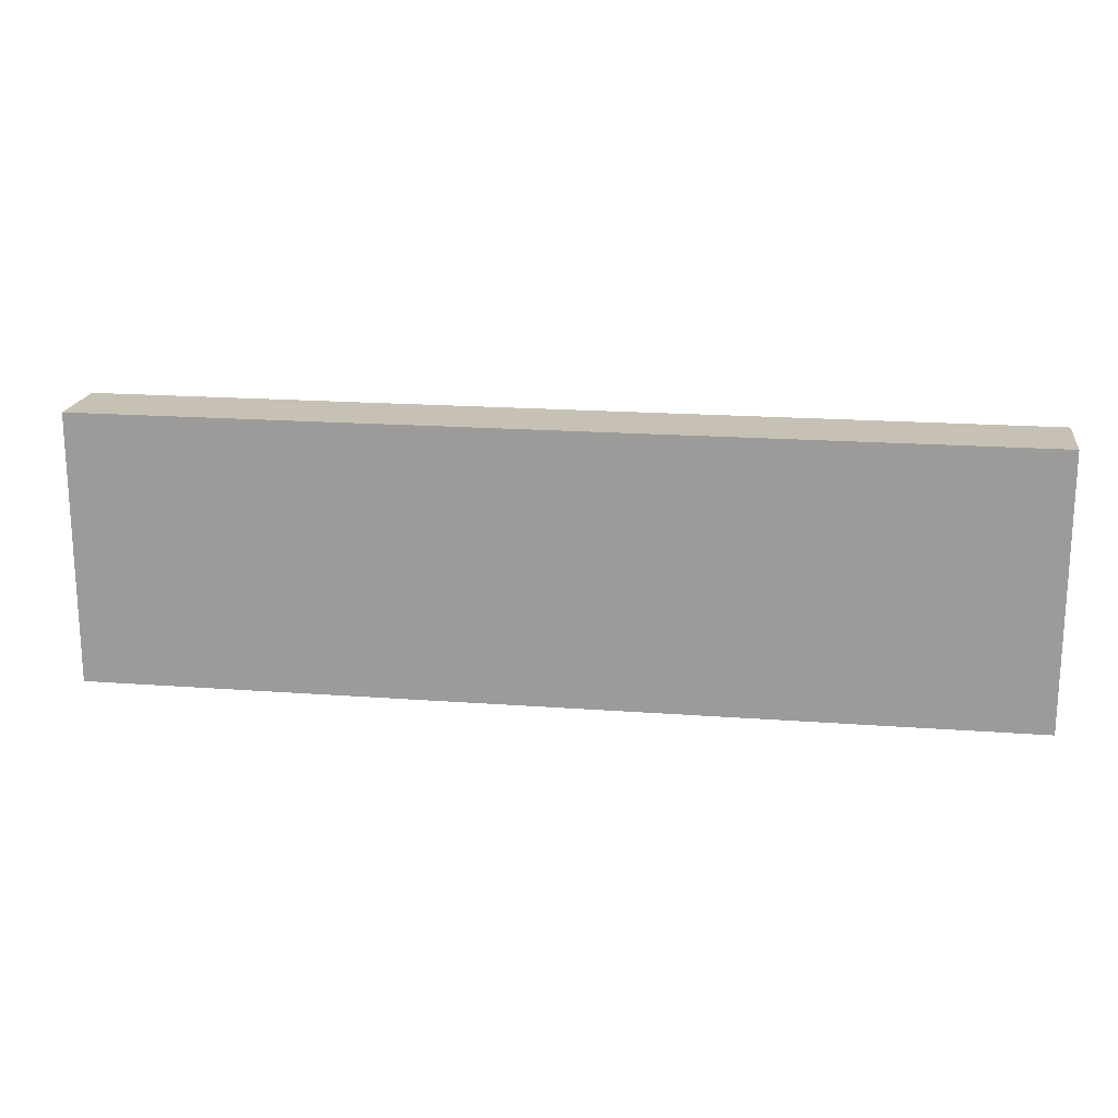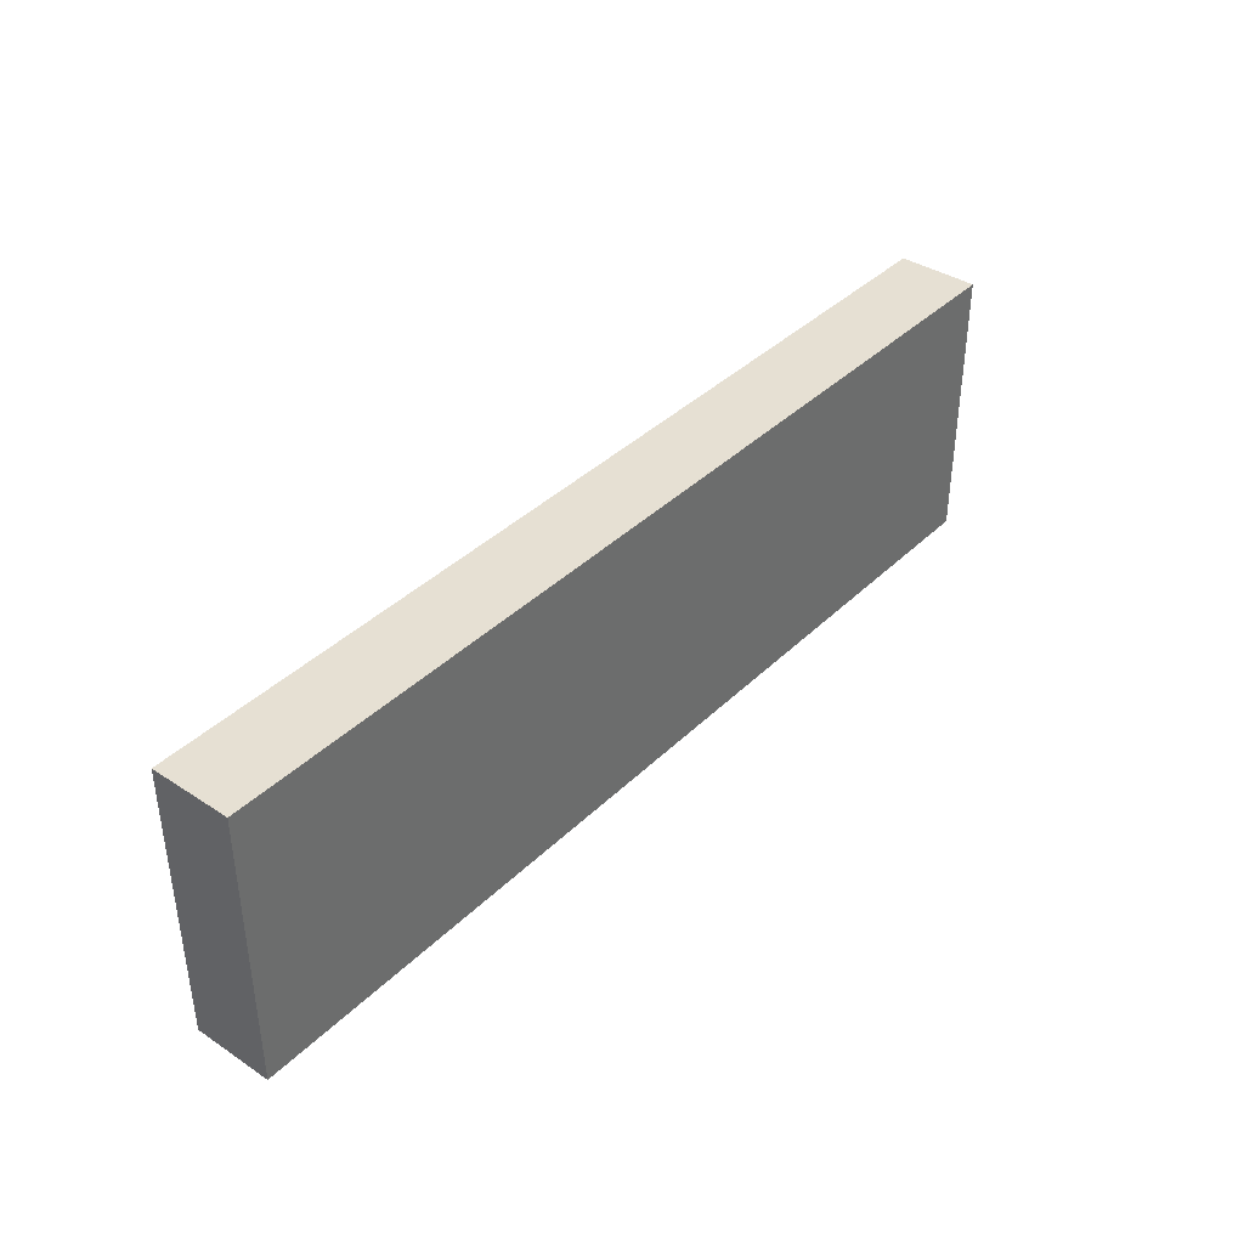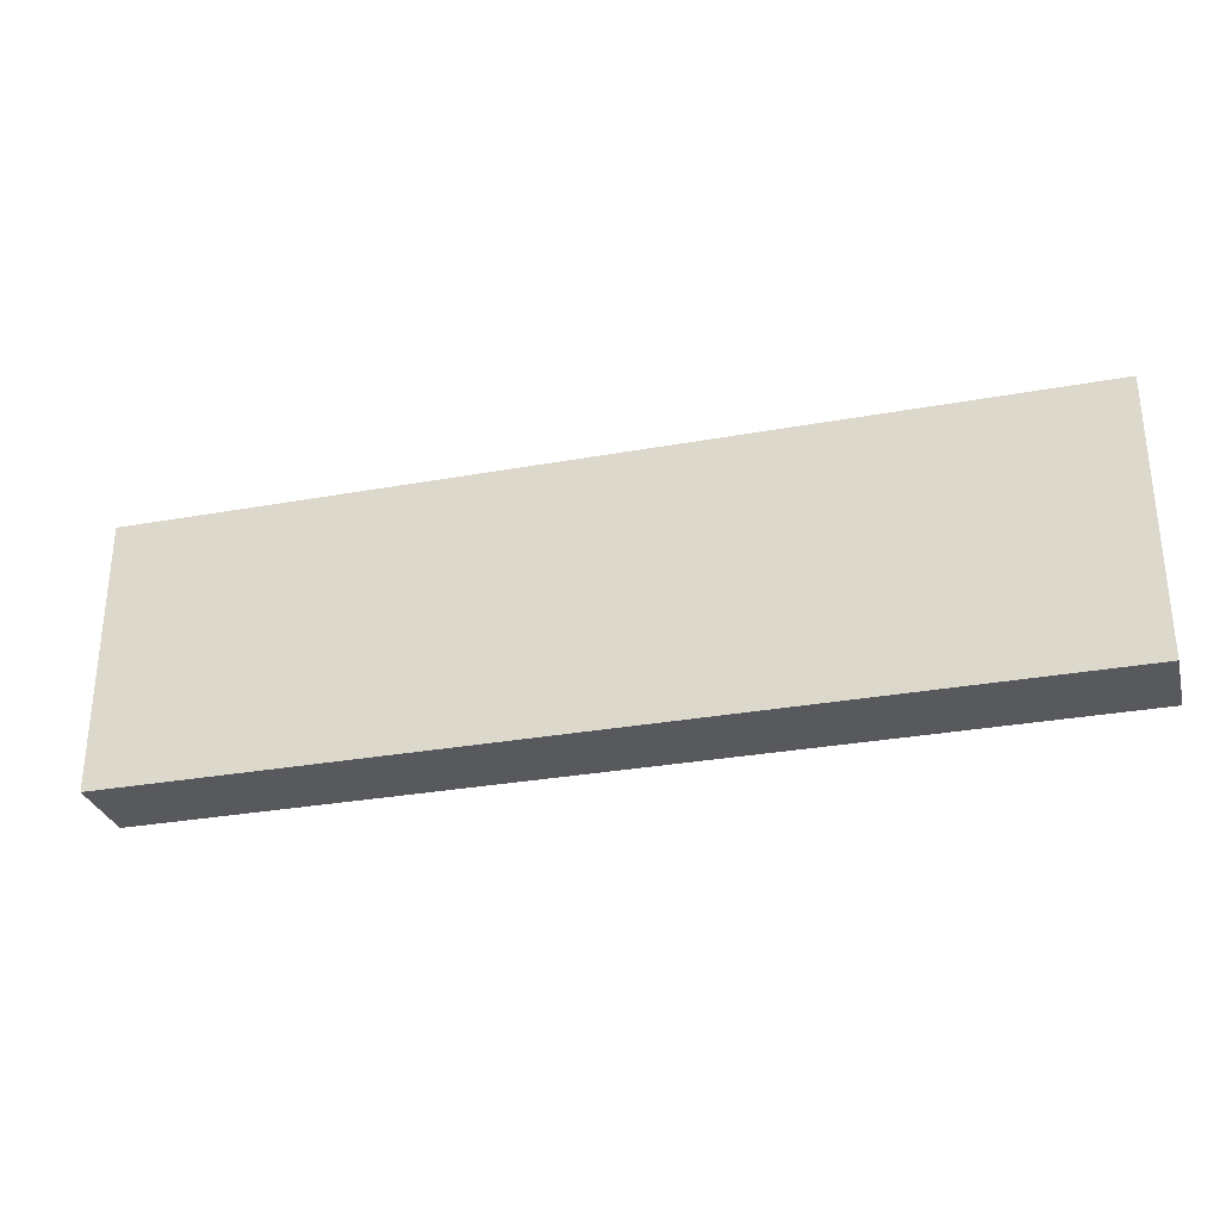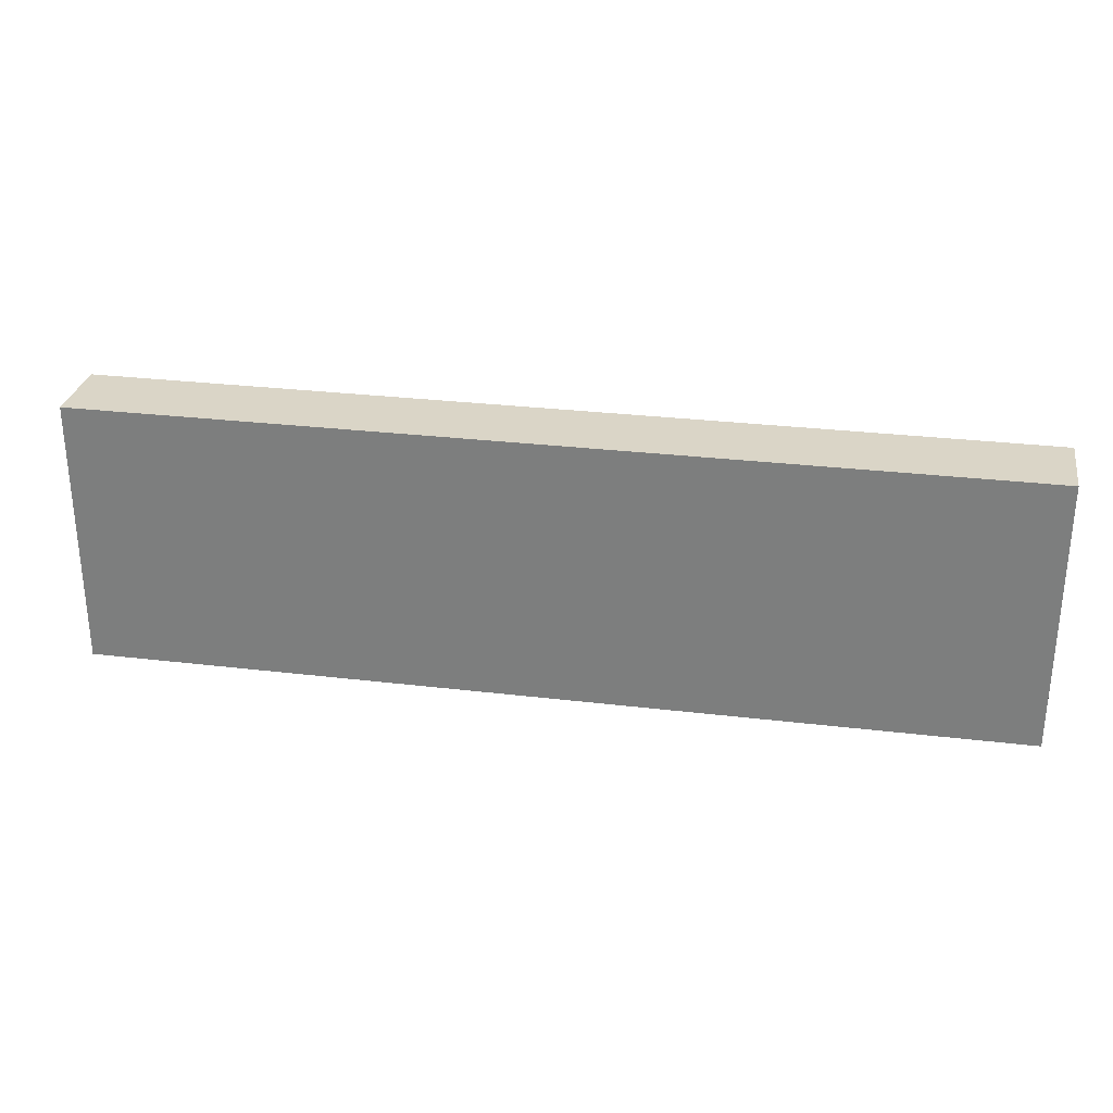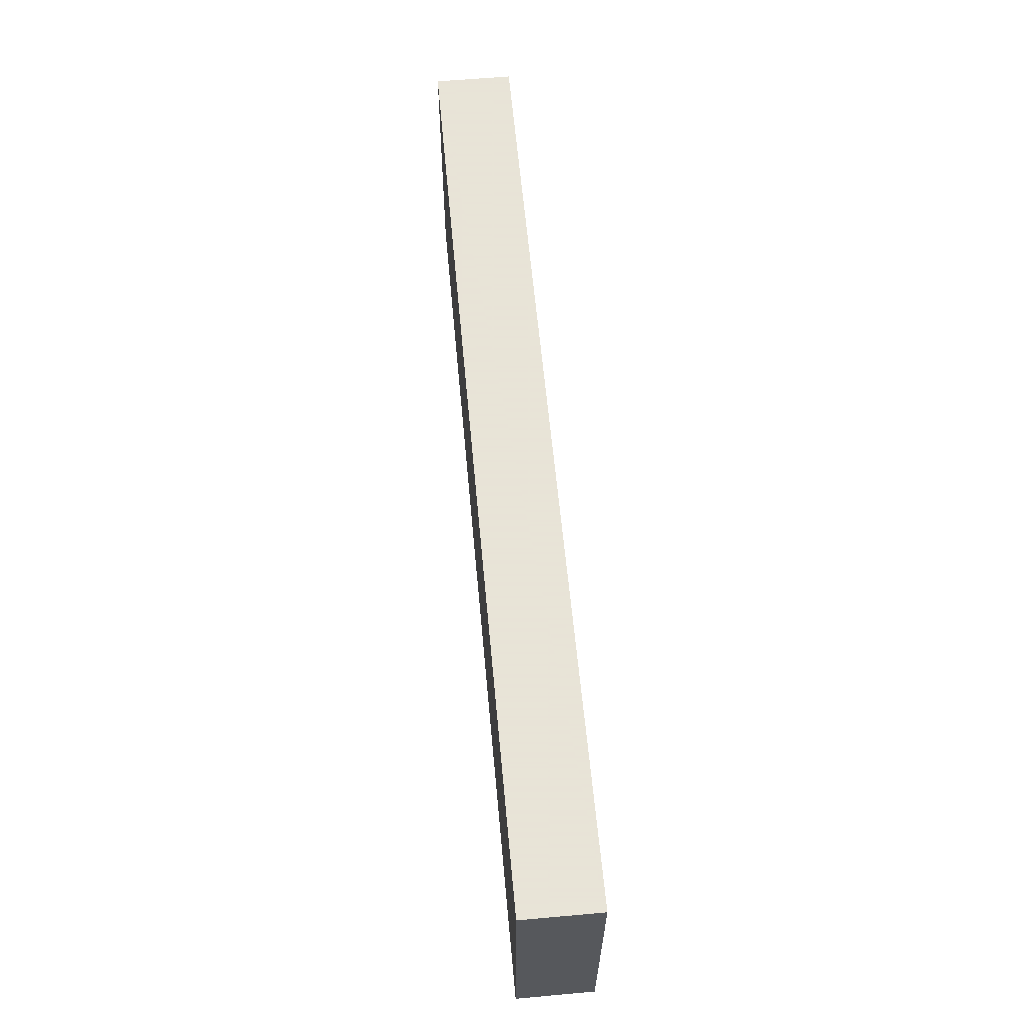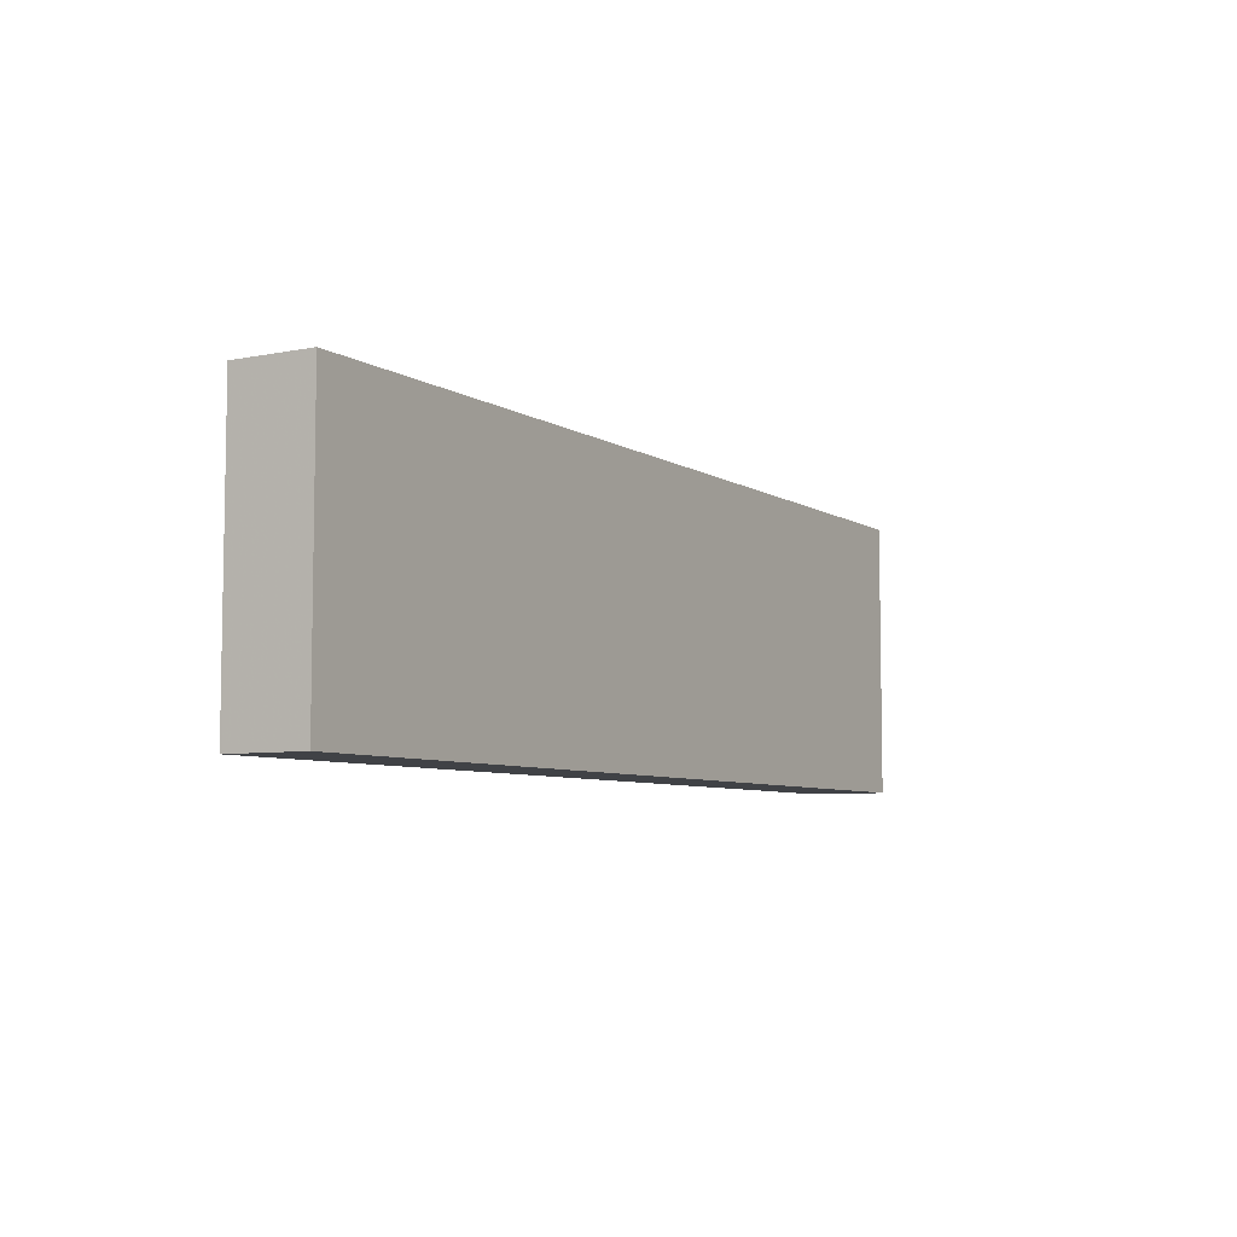
<metadata>
{"format":"obj","ext":"obj","renderer":"f3d","projection":"perspective","resolution":1024,"background":"white","views":[{"elev":18.5,"azim":8.2,"up":"+Z"},{"elev":38.5,"azim":129.6,"up":"+Z"},{"elev":-30.1,"azim":14.8,"up":"+Z"},{"elev":29.0,"azim":10.1,"up":"+Z"},{"elev":61.4,"azim":-95.2,"up":"+Z"},{"elev":-6.5,"azim":-59.5,"up":"+Z"}]}
</metadata>
<code>
v 704 1176 -904
v 704 1160 -960
v 704 1176 -960
v 704 1160 -904
v 512 1160 -904
v 512 1176 -960
v 512 1160 -960
v 512 1176 -904
f 1 2 3
f 1 4 2
f 5 6 7
f 5 8 6
f 5 1 8
f 5 4 1
f 6 2 7
f 6 3 2
f 8 3 6
f 8 1 3
f 4 7 2
f 4 5 7

</code>
